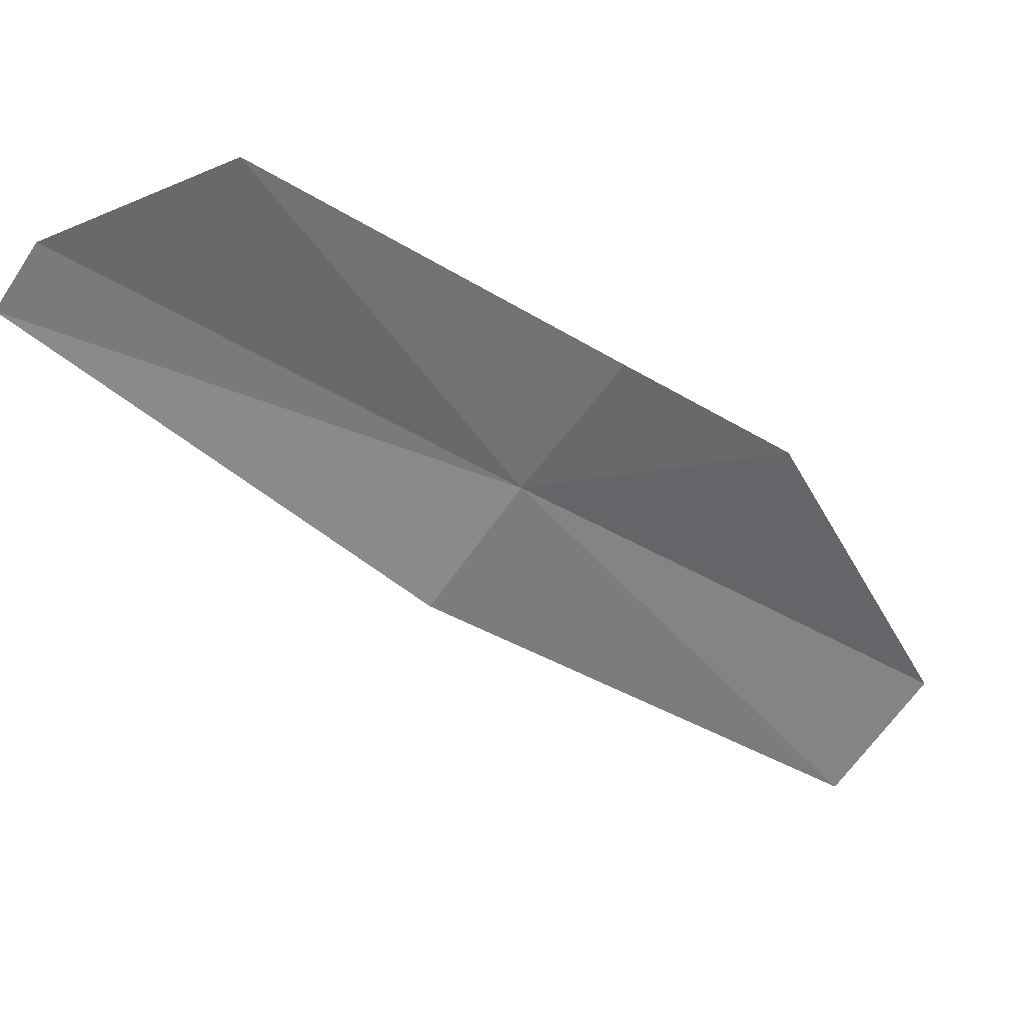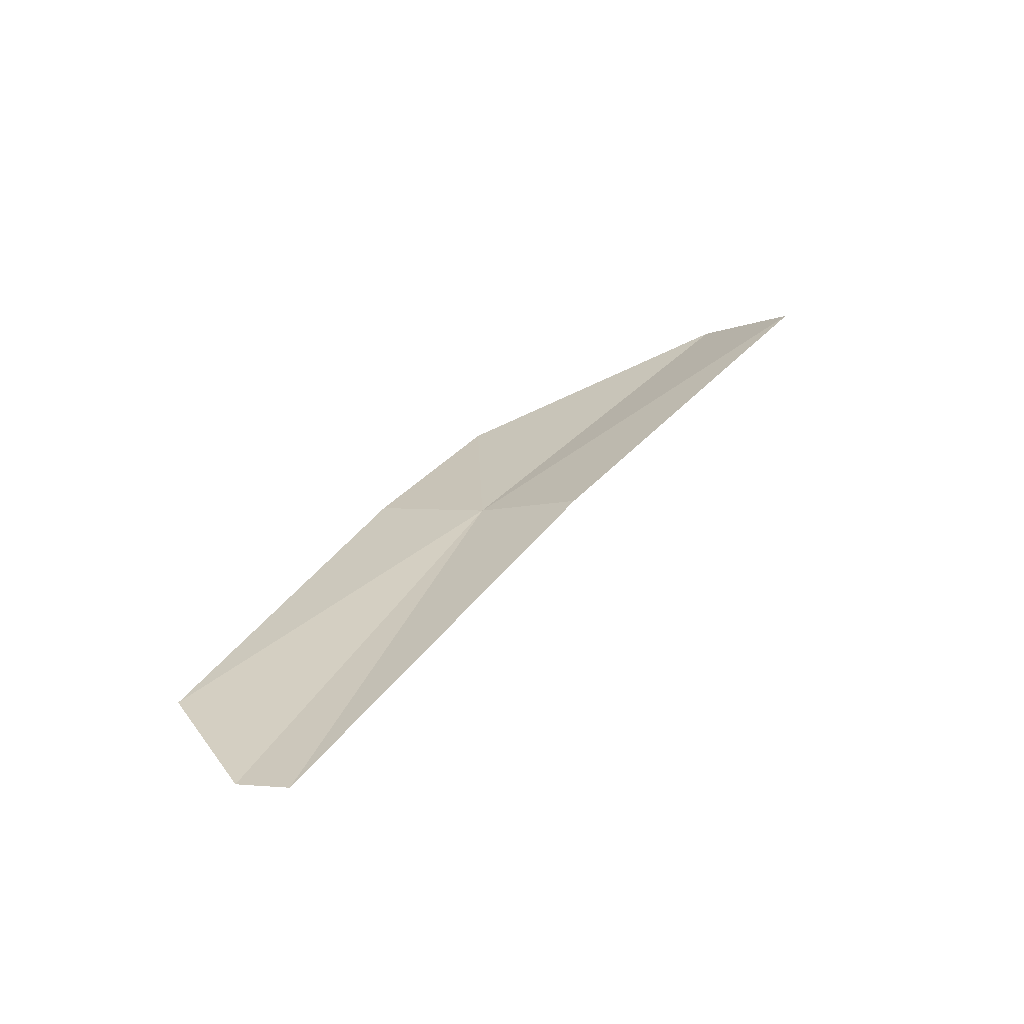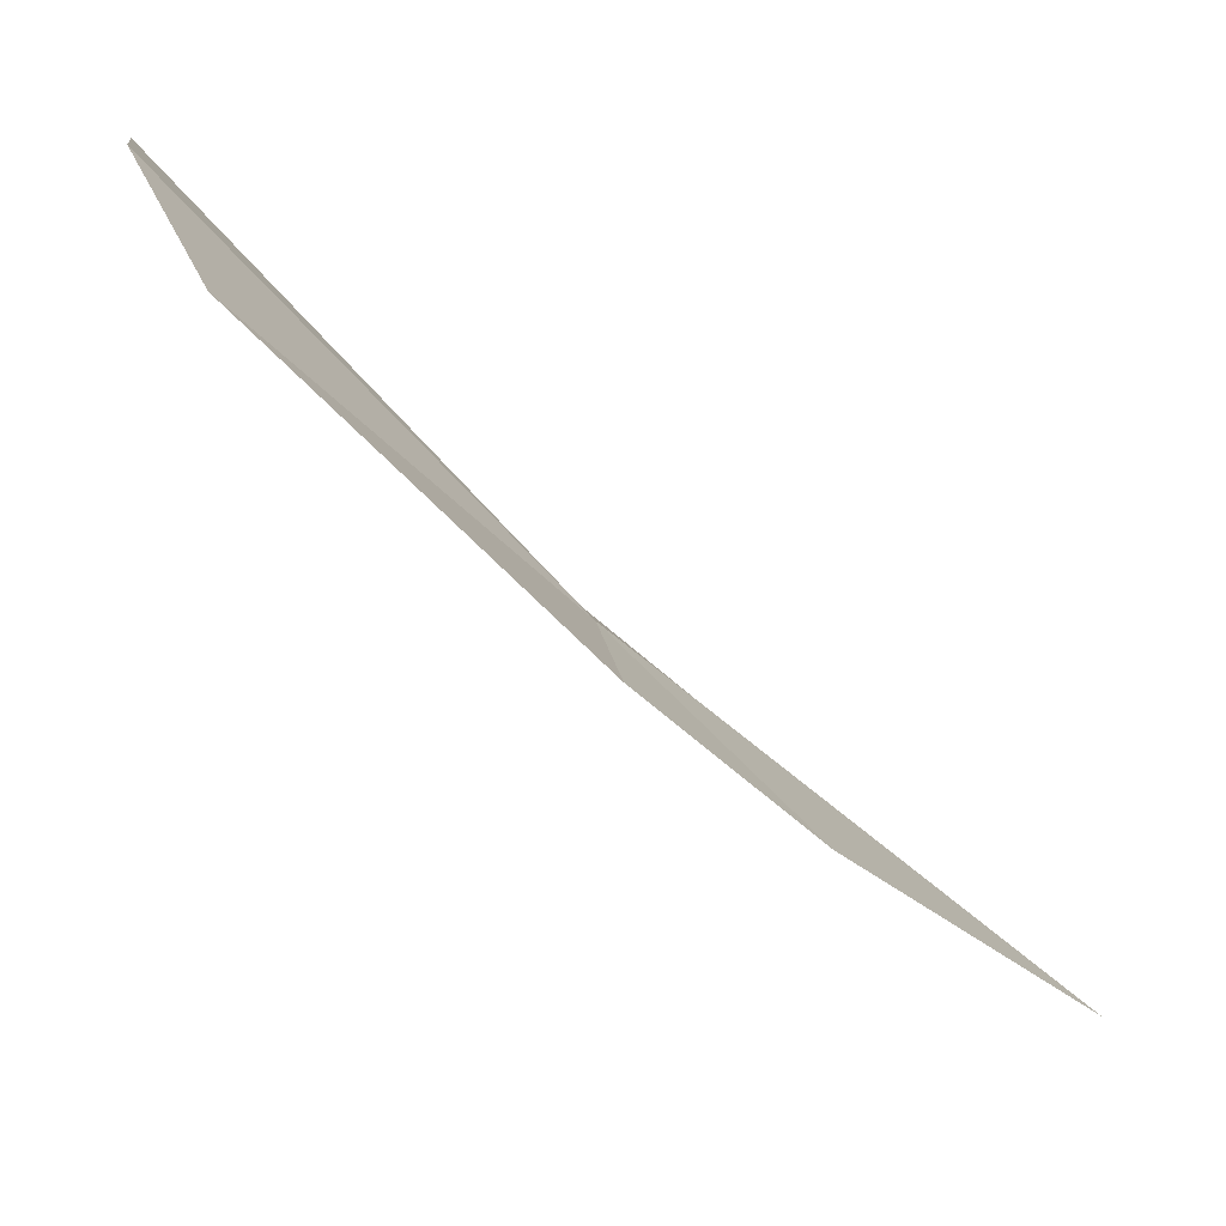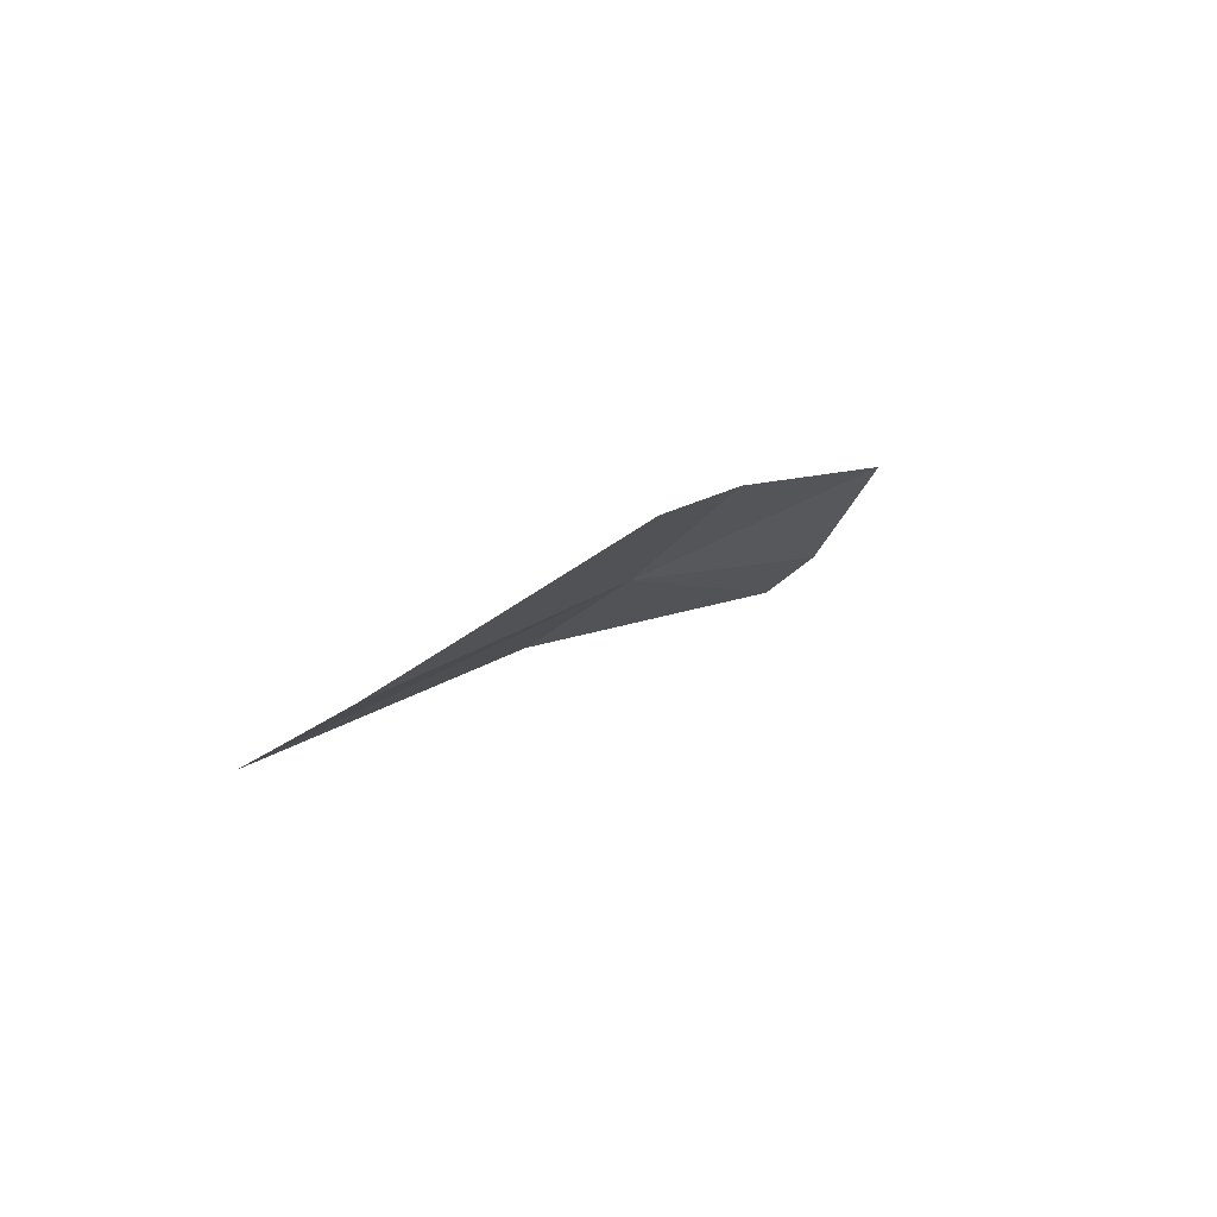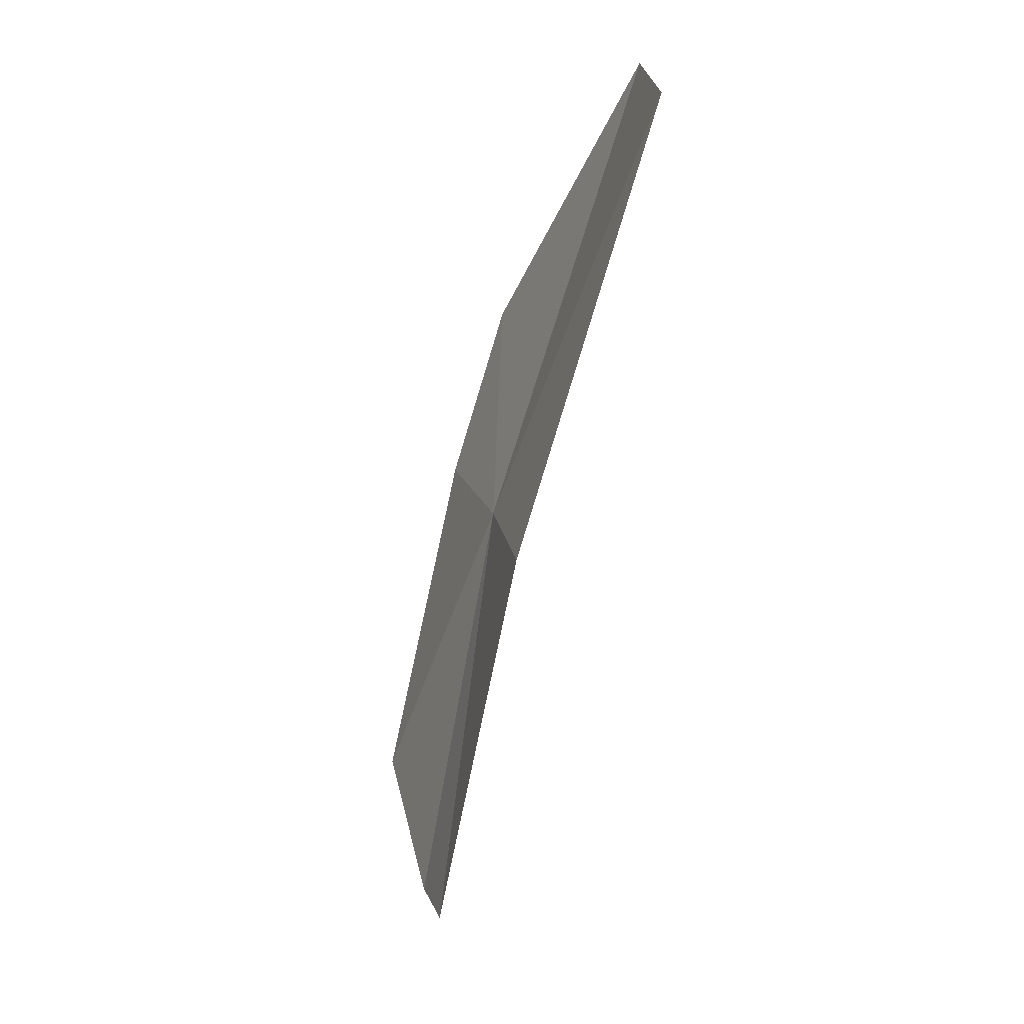
<metadata>
{"format":"obj","ext":"obj","renderer":"f3d","projection":"perspective","resolution":1024,"background":"white","views":[{"elev":13.6,"azim":-100.3,"up":"+Y"},{"elev":-63.1,"azim":-51.3,"up":"+Z"},{"elev":68.5,"azim":-40.4,"up":"+Y"},{"elev":76.5,"azim":76.3,"up":"+Z"},{"elev":-13.8,"azim":-1.9,"up":"+Z"}]}
</metadata>
<code>
v 9.611 150.4 44.46
v 9.825 149.4 43.72
v 11.13 147 47.77
v 11.03 148 48.59
v 9.067 152.1 40.25
v 8.885 152.7 40.59
v 8.484 153.3 42.12
v 9.203 151.5 45.24
v 9.713 150.6 46.8
f 1 2 3
f 1 3 4
f 1 6 5
f 1 5 2
f 1 8 7
f 1 9 8
f 1 4 9
f 1 7 6

</code>
